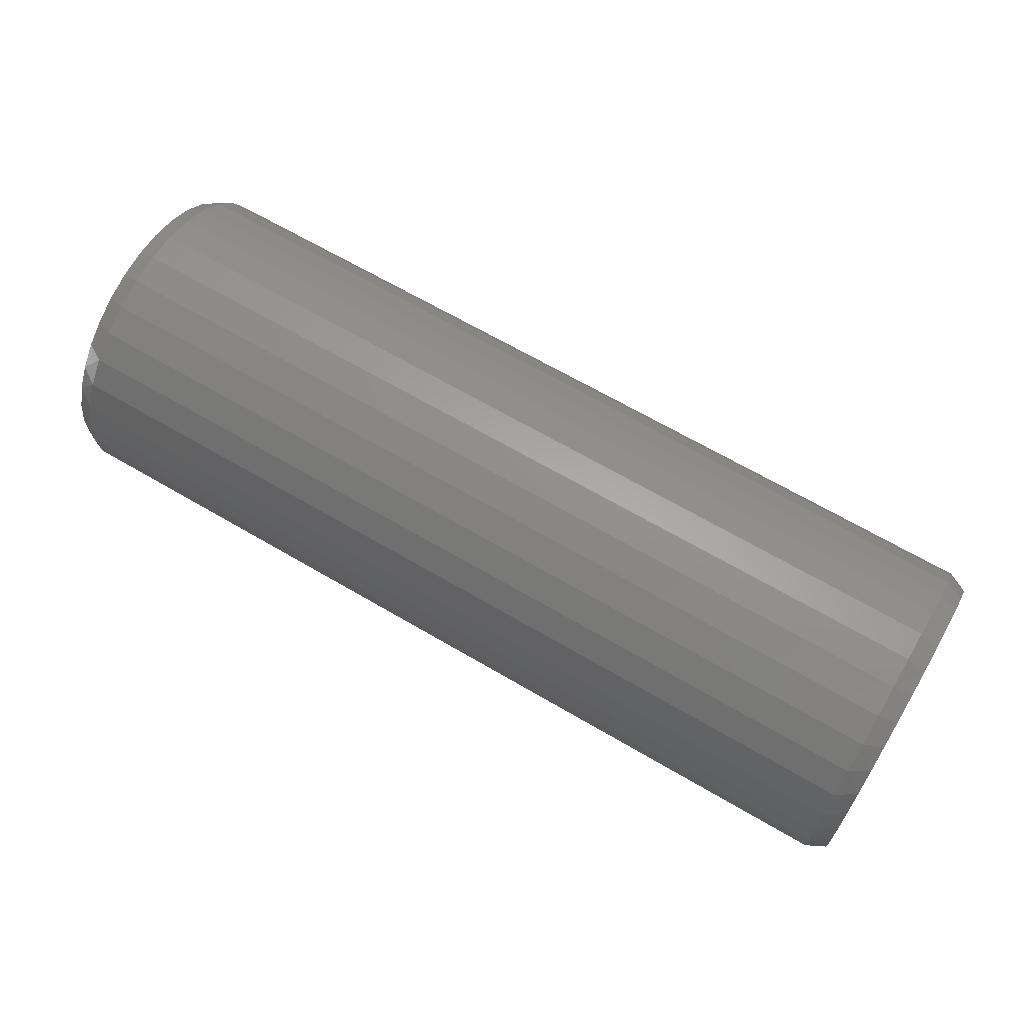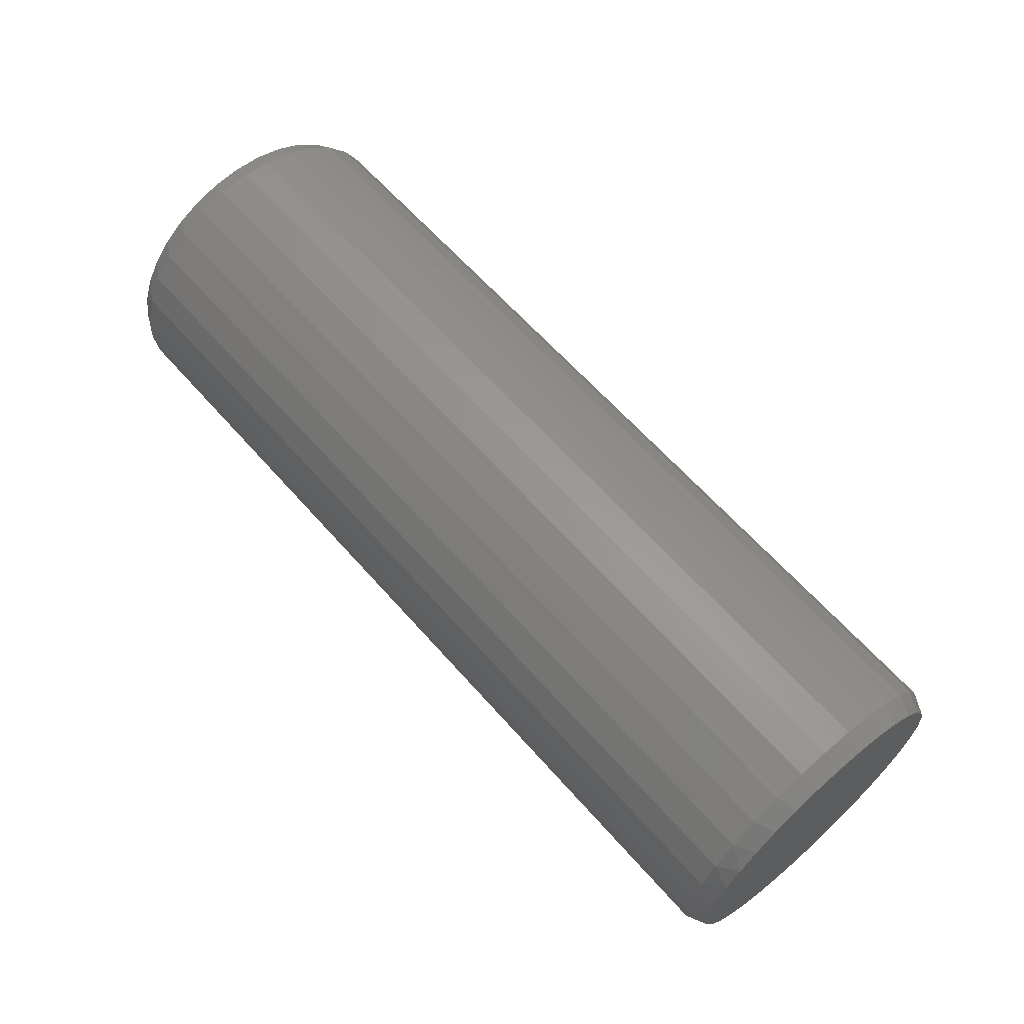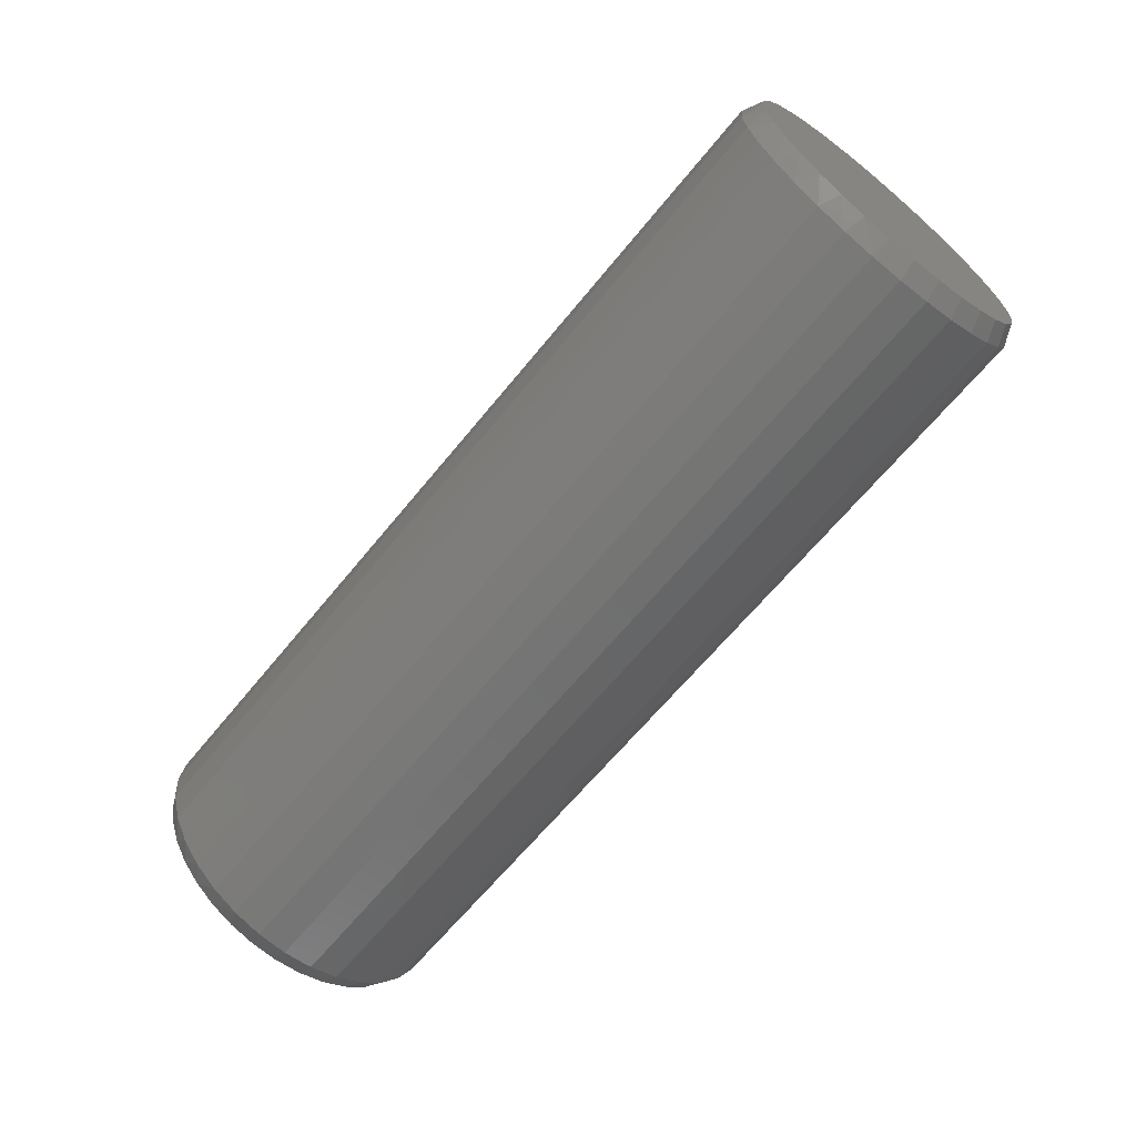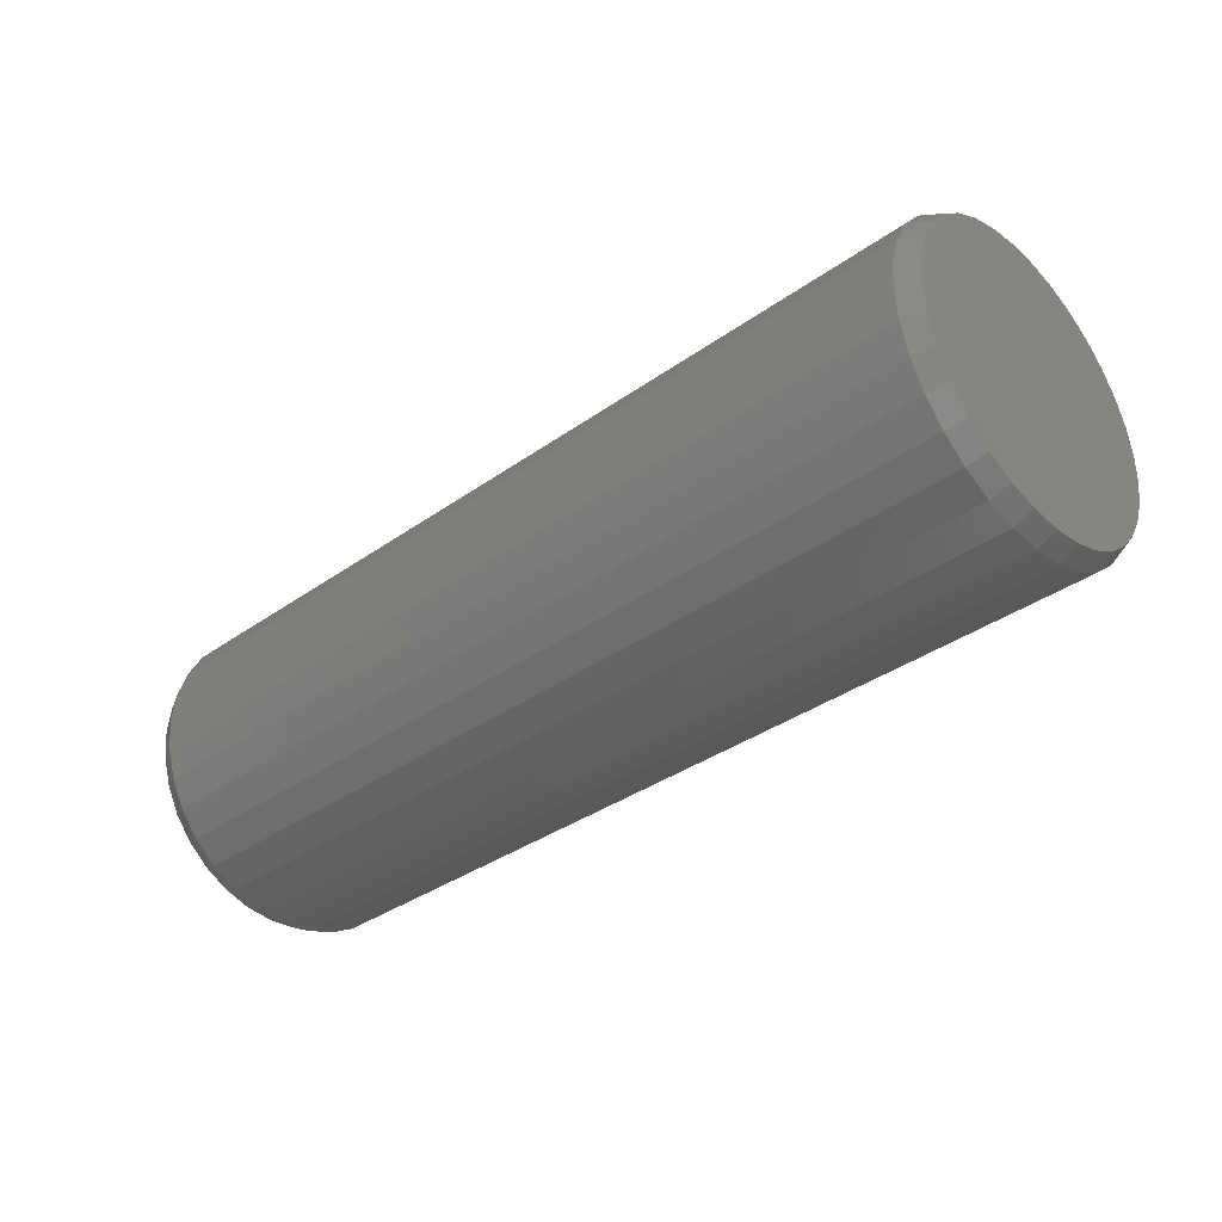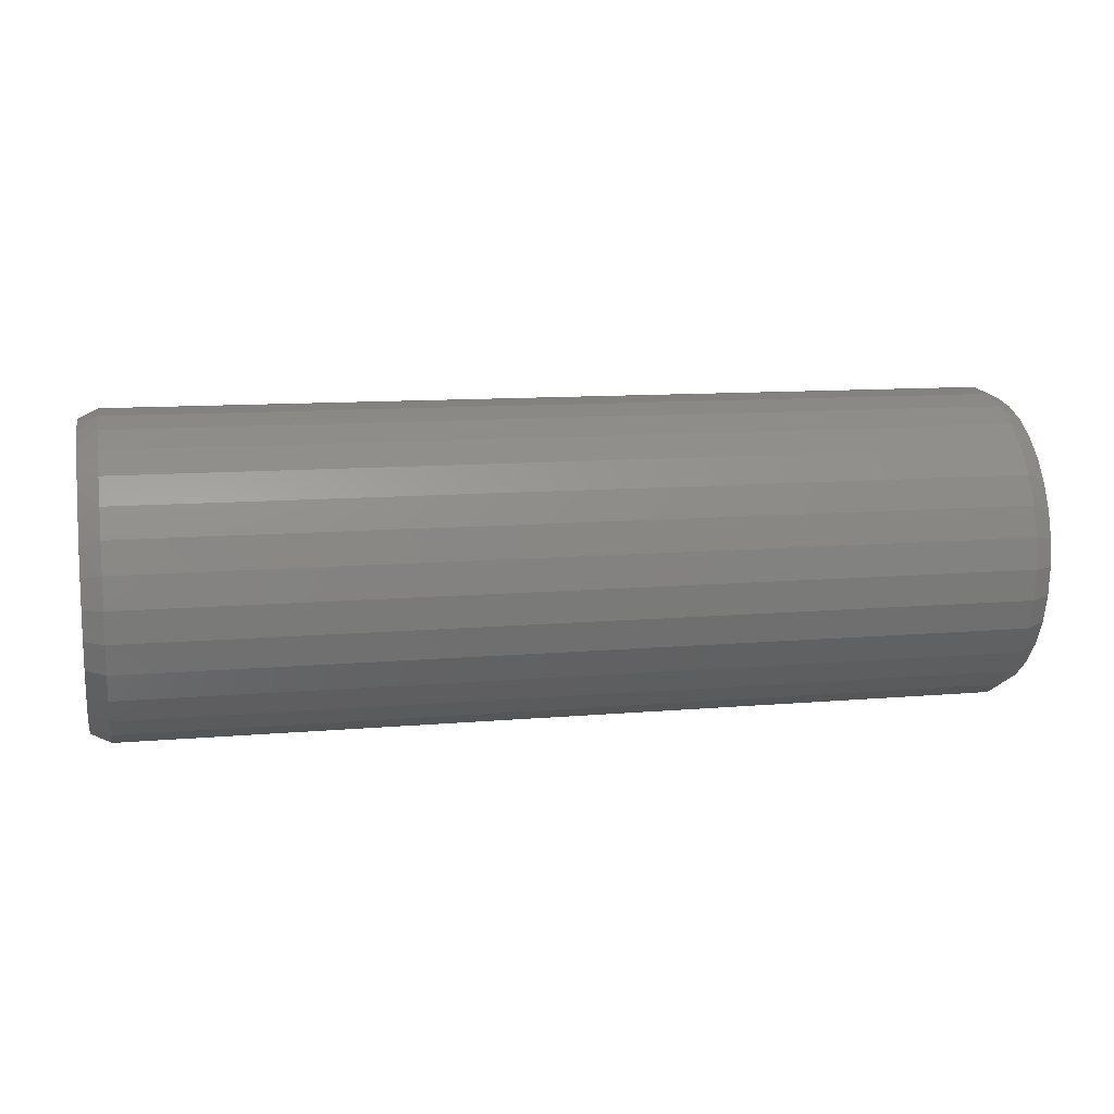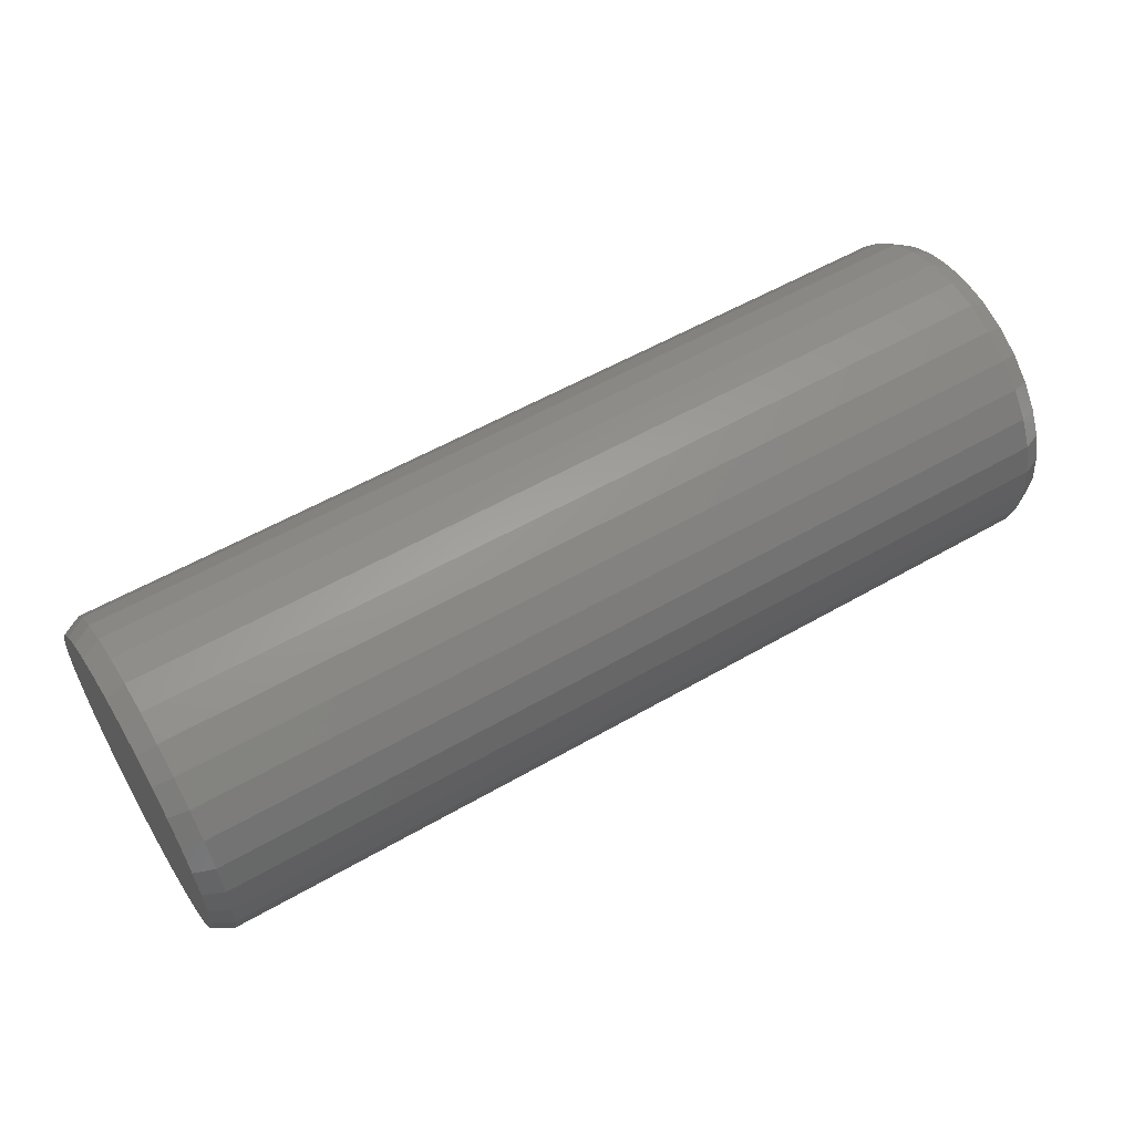
<metadata>
{"format":"stl","ext":"stl","renderer":"f3d","projection":"perspective","resolution":1024,"background":"white","views":[{"elev":66.4,"azim":30.5,"up":"+Y"},{"elev":63.0,"azim":48.7,"up":"+Y"},{"elev":-64.6,"azim":50.9,"up":"+Y"},{"elev":-35.8,"azim":-137.0,"up":"+Y"},{"elev":11.1,"azim":167.9,"up":"+Z"},{"elev":56.0,"azim":148.9,"up":"+Y"}]}
</metadata>
<code>
# stl→obj: 130 verts, 256 faces
v -0.7344 0.1357 -7.179e-17
v -0.01562 0.1357 -7.179e-17
v -0.7344 0.1332 -0.02541
v -0.01562 0.1332 -0.02541
v -0.7344 0.1258 -0.04985
v -0.01562 0.1258 -0.04985
v -0.7344 0.1137 -0.07237
v -0.01562 0.1137 -0.07237
v -0.7344 0.09754 -0.09211
v -0.01562 0.09754 -0.09211
v -0.7344 0.0778 -0.1083
v -0.01562 0.0778 -0.1083
v -0.7344 0.05528 -0.1203
v -0.01562 0.05528 -0.1203
v -0.7344 0.03084 -0.1278
v -0.01562 0.03084 -0.1278
v -0.7344 0.005428 -0.1303
v -0.01562 0.005428 -0.1303
v -0.7344 -0.01999 -0.1278
v -0.01562 -0.01999 -0.1278
v -0.7344 -0.04442 -0.1203
v -0.01562 -0.04442 -0.1203
v -0.7344 -0.06694 -0.1083
v -0.01562 -0.06694 -0.1083
v -0.7344 -0.08668 -0.09211
v -0.01562 -0.08668 -0.09211
v -0.7344 -0.1029 -0.07237
v -0.01562 -0.1029 -0.07237
v -0.7344 -0.1149 -0.04985
v -0.01562 -0.1149 -0.04985
v -0.7344 -0.1223 -0.02541
v -0.01562 -0.1223 -0.02541
v -0.7344 -0.1248 -7.977e-18
v -0.01562 -0.1248 -7.977e-18
v -0.7344 -0.1223 0.02541
v -0.01562 -0.1223 0.02541
v -0.7344 -0.1149 0.04985
v -0.01562 -0.1149 0.04985
v -0.7344 -0.1029 0.07237
v -0.01562 -0.1029 0.07237
v -0.7344 -0.08668 0.09211
v -0.01562 -0.08668 0.09211
v -0.7344 -0.06694 0.1083
v -0.01562 -0.06694 0.1083
v -0.7344 -0.04442 0.1203
v -0.01562 -0.04442 0.1203
v -0.7344 -0.01999 0.1278
v -0.01562 -0.01999 0.1278
v -0.7344 0.005428 0.1303
v -0.01562 0.005428 0.1303
v -0.7344 0.03084 0.1278
v -0.01562 0.03084 0.1278
v -0.7344 0.05528 0.1203
v -0.01562 0.05528 0.1203
v -0.7344 0.0778 0.1083
v -0.01562 0.0778 0.1083
v -0.7344 0.09754 0.09211
v -0.01562 0.09754 0.09211
v -0.7344 0.1137 0.07237
v -0.01562 0.1137 0.07237
v -0.7344 0.1258 0.04985
v -0.01562 0.1258 0.04985
v -0.7344 0.1332 0.02541
v -0.01562 0.1332 0.02541
v -0.75 -0.02808 0.1178
v -0.75 -0.005871 0.1219
v -0.75 0.01673 0.1219
v -0.75 0.03894 0.1178
v -0.75 -0.04915 0.1096
v -0.75 0.06001 0.1096
v -0.75 0.05229 -0.1131
v -0.75 -0.04143 -0.1131
v -0.75 0.07346 -0.1018
v -0.75 -0.01846 -0.1201
v -0.75 0.02932 -0.1201
v -0.75 0.005428 -0.1225
v -0.75 -0.0626 -0.1018
v -0.75 -0.08116 -0.08659
v -0.75 0.09201 -0.08659
v -0.75 -0.09639 -0.06803
v -0.75 0.1072 -0.06803
v -0.75 -0.1077 -0.04686
v -0.75 0.1186 -0.04686
v -0.75 -0.1147 -0.02389
v -0.75 0.1255 -0.02389
v -0.75 -0.117 -8.206e-07
v -0.75 0.1279 -4.84e-17
v -0.75 -0.1149 0.0225
v -0.75 0.1258 0.0225
v -0.75 -0.1088 0.04423
v -0.75 0.1196 0.04423
v -0.75 -0.09868 0.06446
v -0.75 0.1095 0.06446
v -0.75 -0.08506 0.08249
v -0.75 0.09592 0.08249
v -0.75 -0.06837 0.09772
v -0.75 0.07922 0.09772
v 0 0.01673 0.1219
v 0 -0.005871 0.1219
v 0 -0.02808 0.1178
v 0 0.03894 0.1178
v 0 -0.04915 0.1096
v 0 0.06001 0.1096
v 0 0.07346 -0.1018
v 0 -0.04143 -0.1131
v 0 0.05229 -0.1131
v 0 -0.01846 -0.1201
v 0 0.02932 -0.1201
v 0 0.005428 -0.1225
v 0 0.07922 0.09772
v 0 -0.06837 0.09772
v 0 0.09592 0.08249
v 0 -0.08506 0.08249
v 0 0.1095 0.06446
v 0 -0.09868 0.06446
v 0 0.1196 0.04423
v 0 -0.1088 0.04423
v 0 0.1258 0.0225
v 0 -0.1149 0.0225
v 0 0.1279 -4.84e-17
v 0 -0.117 -8.206e-07
v 0 0.1255 -0.02389
v 0 -0.1147 -0.02389
v 0 0.1186 -0.04686
v 0 -0.1077 -0.04686
v 0 0.1072 -0.06803
v 0 -0.09639 -0.06803
v 0 0.09201 -0.08659
v 0 -0.08116 -0.08659
v 0 -0.0626 -0.1018
f 1 2 3
f 3 2 4
f 3 4 5
f 5 4 6
f 5 6 7
f 7 6 8
f 7 8 9
f 9 8 10
f 9 10 11
f 11 10 12
f 11 12 13
f 13 12 14
f 13 14 15
f 15 14 16
f 15 16 17
f 17 16 18
f 17 18 19
f 19 18 20
f 19 20 21
f 21 20 22
f 21 22 23
f 23 22 24
f 23 24 25
f 25 24 26
f 25 26 27
f 27 26 28
f 27 28 29
f 29 28 30
f 29 30 31
f 31 30 32
f 31 32 33
f 33 32 34
f 33 34 35
f 35 34 36
f 35 36 37
f 37 36 38
f 37 38 39
f 39 38 40
f 39 40 41
f 41 40 42
f 41 42 43
f 43 42 44
f 43 44 45
f 45 44 46
f 45 46 47
f 47 46 48
f 47 48 49
f 49 48 50
f 49 50 51
f 51 50 52
f 51 52 53
f 53 52 54
f 53 54 55
f 55 54 56
f 55 56 57
f 57 56 58
f 57 58 59
f 59 58 60
f 59 60 61
f 61 60 62
f 61 62 63
f 63 62 64
f 63 64 1
f 1 64 2
f 65 66 67
f 68 65 67
f 69 65 68
f 70 69 68
f 71 72 73
f 74 72 71
f 75 74 71
f 76 74 75
f 72 77 73
f 73 77 78
f 73 78 79
f 79 78 80
f 79 80 81
f 81 80 82
f 81 82 83
f 83 82 84
f 83 84 85
f 85 84 86
f 85 86 87
f 87 86 88
f 87 88 89
f 89 88 90
f 89 90 91
f 91 90 92
f 91 92 93
f 93 92 94
f 93 94 95
f 95 94 96
f 95 96 97
f 97 96 69
f 97 69 70
f 87 1 85
f 85 1 3
f 85 3 83
f 83 3 5
f 83 5 81
f 81 5 7
f 81 7 79
f 79 7 9
f 79 9 73
f 73 9 11
f 73 11 71
f 71 11 13
f 71 13 75
f 75 13 15
f 75 15 76
f 76 15 17
f 76 17 74
f 74 17 19
f 74 19 72
f 72 19 21
f 72 21 77
f 77 21 23
f 77 23 78
f 78 23 25
f 78 25 80
f 80 25 27
f 80 27 82
f 82 27 29
f 82 29 84
f 84 29 31
f 84 31 86
f 86 31 33
f 91 61 63
f 93 59 61
f 93 61 91
f 95 57 59
f 95 59 93
f 97 55 57
f 97 57 95
f 70 53 55
f 70 55 97
f 68 51 53
f 68 53 70
f 67 49 51
f 67 51 68
f 47 66 65
f 47 49 66
f 66 49 67
f 45 65 69
f 45 47 65
f 43 69 96
f 43 45 69
f 41 96 94
f 41 43 96
f 39 94 92
f 39 41 94
f 92 90 37
f 37 39 92
f 35 37 90
f 1 87 63
f 63 87 89
f 63 89 91
f 86 33 88
f 88 33 35
f 88 35 90
f 98 99 100
f 98 100 101
f 101 100 102
f 101 102 103
f 104 105 106
f 106 105 107
f 106 107 108
f 108 107 109
f 103 102 110
f 110 102 111
f 110 111 112
f 112 111 113
f 112 113 114
f 114 113 115
f 114 115 116
f 116 115 117
f 116 117 118
f 118 117 119
f 118 119 120
f 120 119 121
f 120 121 122
f 122 121 123
f 122 123 124
f 124 123 125
f 124 125 126
f 126 125 127
f 126 127 128
f 128 127 129
f 128 129 104
f 104 129 130
f 104 130 105
f 18 107 20
f 20 107 105
f 20 105 22
f 22 105 130
f 22 130 24
f 24 130 129
f 24 129 26
f 26 129 127
f 26 127 28
f 28 127 125
f 28 125 30
f 30 125 123
f 30 123 32
f 32 123 121
f 32 121 34
f 107 18 109
f 109 18 16
f 109 16 108
f 108 16 14
f 108 14 106
f 106 14 12
f 106 12 104
f 104 12 10
f 104 10 128
f 128 10 8
f 128 8 126
f 126 8 6
f 126 6 124
f 124 6 4
f 124 4 122
f 122 4 2
f 122 2 120
f 64 62 116
f 62 60 114
f 116 62 114
f 60 58 112
f 114 60 112
f 58 56 110
f 112 58 110
f 56 54 103
f 110 56 103
f 54 52 101
f 103 54 101
f 52 50 98
f 101 52 98
f 100 99 48
f 99 50 48
f 98 50 99
f 102 100 46
f 100 48 46
f 111 102 44
f 102 46 44
f 113 111 42
f 111 44 42
f 115 113 40
f 113 42 40
f 38 117 115
f 115 40 38
f 117 38 36
f 117 36 119
f 119 36 34
f 119 34 121
f 116 118 64
f 64 118 120
f 64 120 2

</code>
